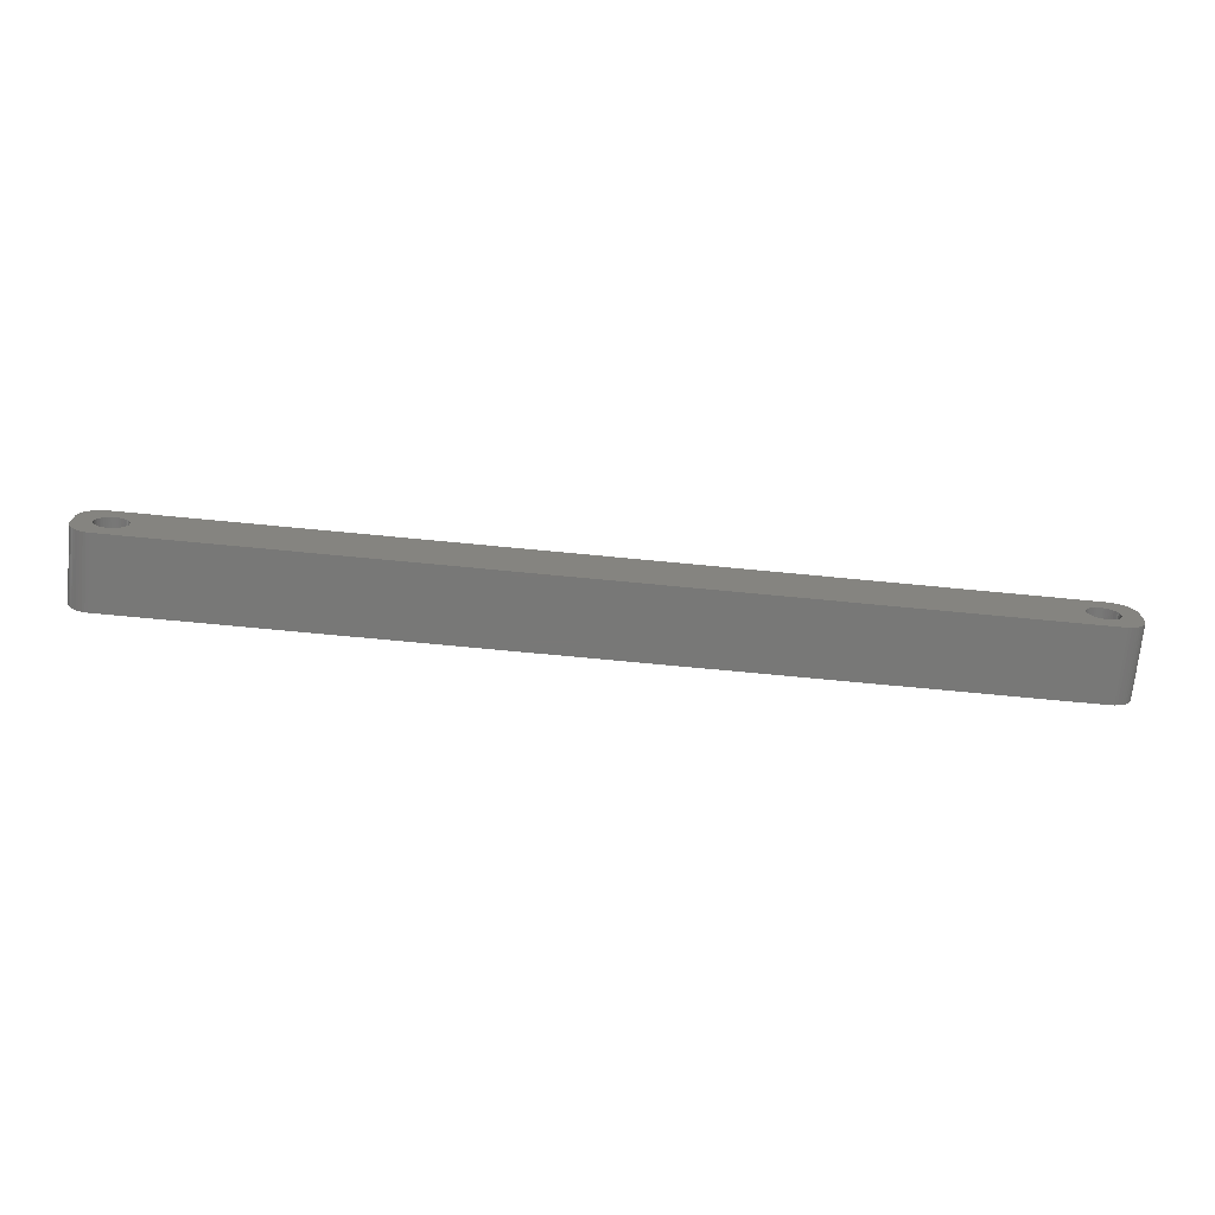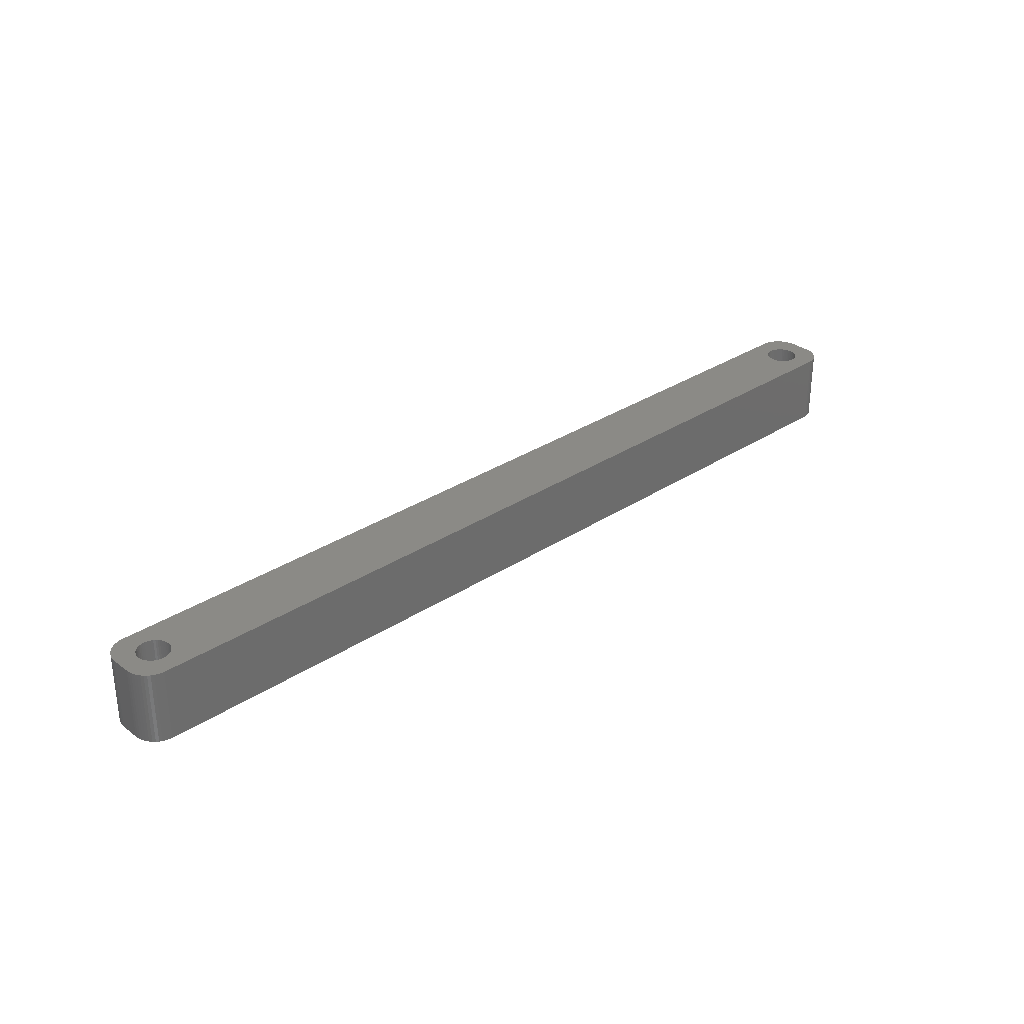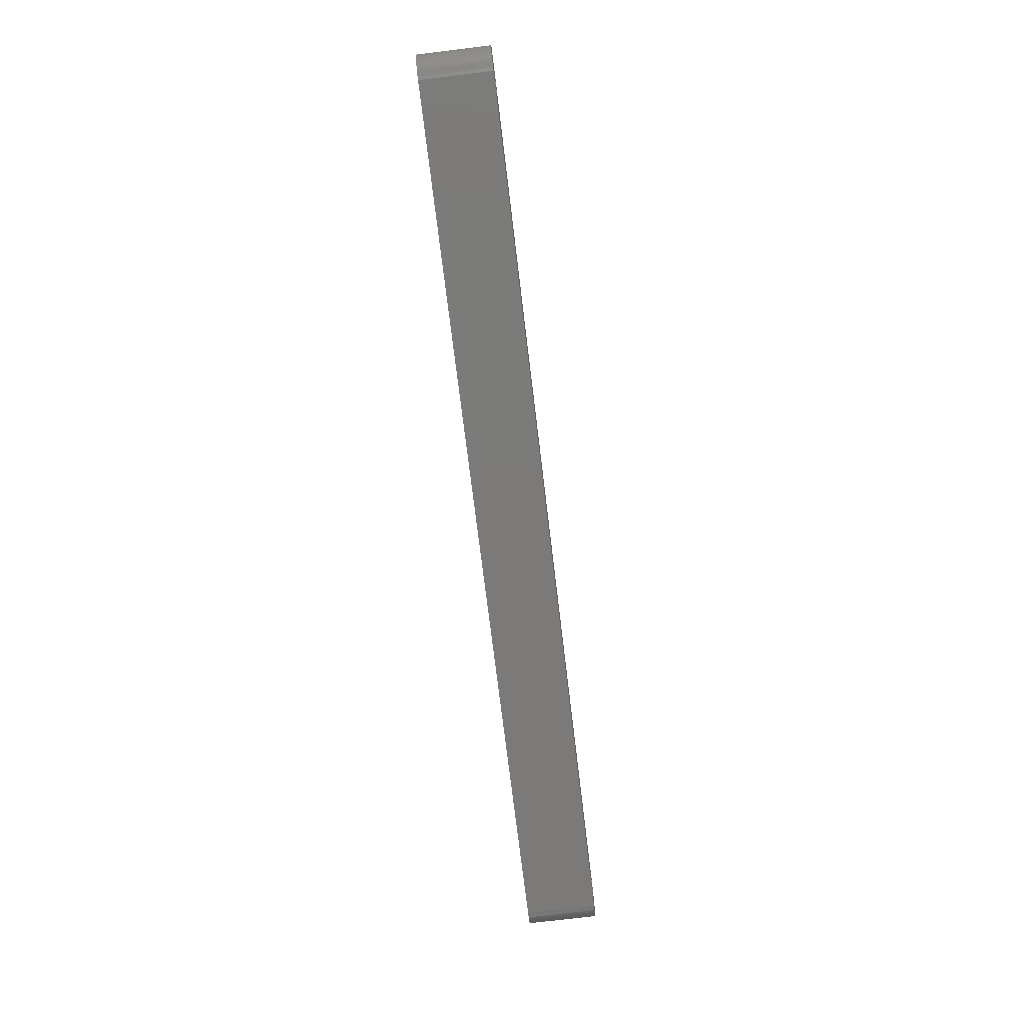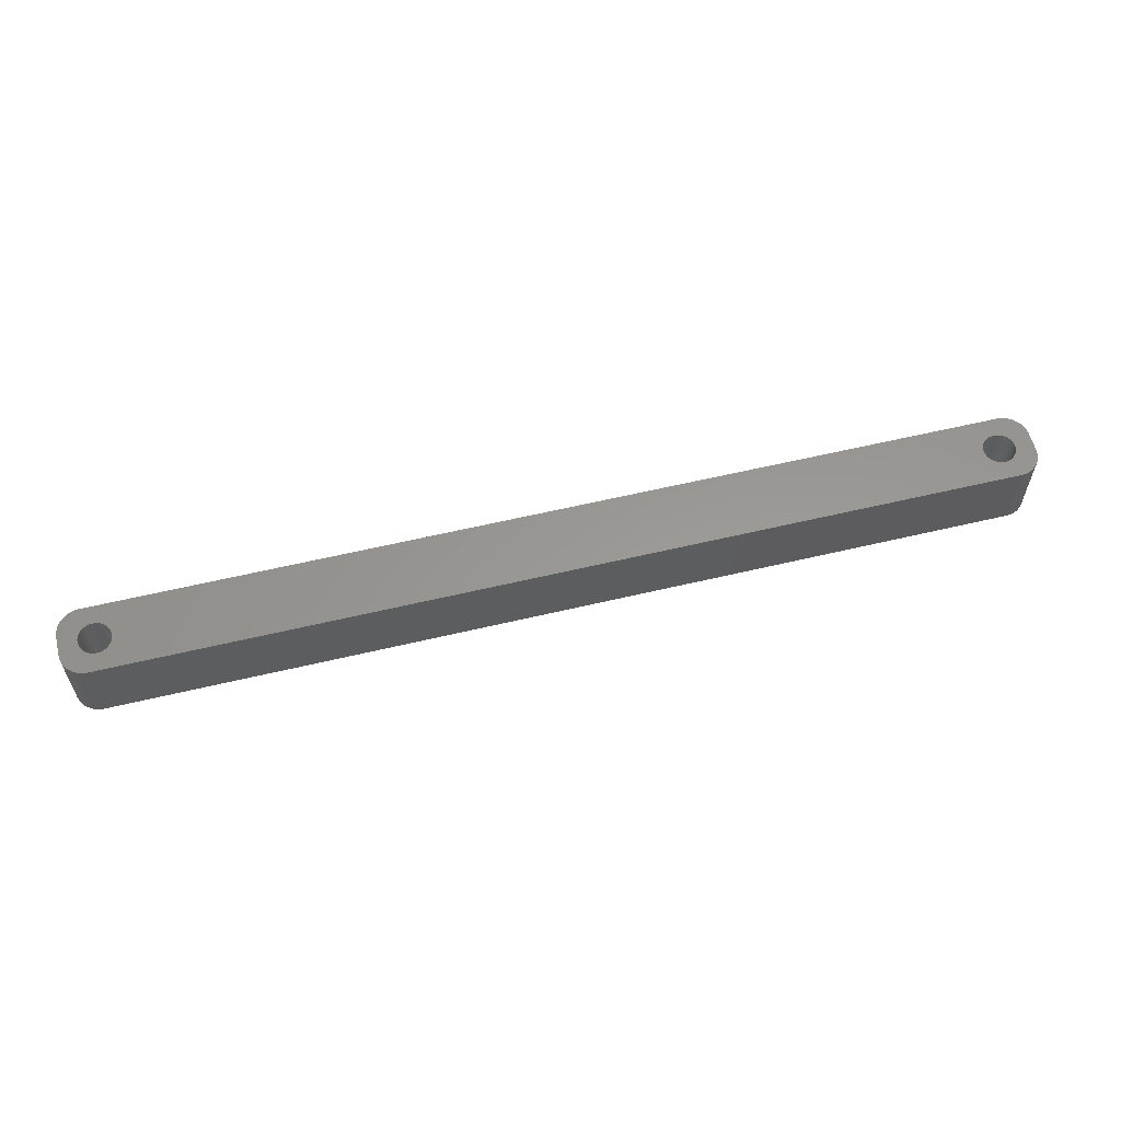
<metadata>
{"format":"stl","ext":"stl","renderer":"f3d","projection":"perspective","resolution":1024,"background":"white","views":[{"elev":-71.1,"azim":-5.5,"up":"+Y"},{"elev":31.0,"azim":-43.2,"up":"+Z"},{"elev":-73.8,"azim":96.9,"up":"+Y"},{"elev":59.1,"azim":166.2,"up":"+Z"}]}
</metadata>
<code>
# stl→obj: 304 verts, 612 faces
v -86.75 0 0
v -86.78 0.4073 15
v -86.78 0.4073 0
v -86.75 0 15
v -93.25 0 15
v -93.22 0.4073 0
v -93.22 0.4073 15
v -93.25 0 0
v -90.2 3.244 0
v -89.8 3.244 15
v -90.2 3.244 15
v -89.8 3.244 0
v -89.8 -3.244 0
v -90.2 -3.244 15
v -89.8 -3.244 15
v -90.2 -3.244 0
v -87.93 2.504 0
v -87.63 2.225 15
v -87.93 2.504 15
v -87.63 2.225 0
v -92.37 2.225 0
v -92.07 2.504 15
v -92.37 2.225 15
v -92.07 2.504 0
v -91.38 2.941 0
v -91 3.091 15
v -91.38 2.941 15
v -91 3.091 0
v -86.98 1.196 0
v -87.15 1.566 15
v -87.15 1.566 0
v -86.98 1.196 15
v -87.37 1.91 15
v -87.37 1.91 0
v -89 3.091 0
v -88.62 2.941 15
v -89 3.091 15
v -88.62 2.941 0
v -89.39 3.192 0
v -89.39 3.192 15
v -88.26 2.744 0
v -88.26 2.744 15
v -93.02 1.196 15
v -92.85 1.566 0
v -92.85 1.566 15
v -93.02 1.196 0
v -92.63 1.91 15
v -92.63 1.91 0
v -93.15 0.8082 15
v -93.15 0.8082 0
v -91.74 2.744 0
v -91.74 2.744 15
v -90.61 3.192 0
v -90.61 3.192 15
v -89.39 -3.192 0
v -89.39 -3.192 15
v -88.26 -2.744 0
v -88.62 -2.941 15
v -88.26 -2.744 15
v -88.62 -2.941 0
v -86.85 0.8082 0
v -86.85 0.8082 15
v 93.02 1.196 15
v 97 2 15
v 96.96 2.627 15
v 93.25 0 15
v 97 -2 15
v 92.85 1.566 15
v 96.84 3.243 15
v 93.22 -0.4073 15
v 96.65 3.841 15
v 93.15 -0.8082 15
v 92.63 1.91 15
v 96.38 4.409 15
v 93.02 -1.196 15
v 96.05 4.939 15
v 96.96 -2.627 15
v 92.37 2.225 15
v 95.64 5.423 15
v 92.85 -1.566 15
v 95.19 5.853 15
v 96.84 -3.243 15
v 92.07 2.504 15
v 94.68 6.222 15
v 96.65 -3.841 15
v 94.13 6.524 15
v 92.63 -1.91 15
v 91.74 2.744 15
v 93.55 6.755 15
v 96.38 -4.409 15
v 96.05 -4.939 15
v 93.22 0.4073 15
v 93.15 0.8082 15
v 92.94 6.911 15
v 91.38 2.941 15
v 92.31 6.99 15
v 91 3.091 15
v 90.61 3.192 15
v 90.2 3.244 15
v 89.8 3.244 15
v 89.39 3.192 15
v 89 3.091 15
v 88.62 2.941 15
v 88.26 2.744 15
v 87.93 2.504 15
v 87.63 2.225 15
v 86.78 0.4073 15
v 86.75 0 15
v 86.85 0.8082 15
v 86.98 1.196 15
v 87.15 1.566 15
v 87.37 1.91 15
v -92.31 6.99 15
v -92.94 6.911 15
v -93.55 6.755 15
v -94.13 6.524 15
v -94.68 6.222 15
v -95.19 5.853 15
v -95.64 5.423 15
v -96.05 4.939 15
v 92.37 -2.225 15
v 95.64 -5.423 15
v 95.19 -5.853 15
v 92.07 -2.504 15
v 94.68 -6.222 15
v 94.13 -6.524 15
v 91.74 -2.744 15
v 93.55 -6.755 15
v 92.94 -6.911 15
v 91.38 -2.941 15
v 92.31 -6.99 15
v 91 -3.091 15
v 90.61 -3.192 15
v 90.2 -3.244 15
v 89.8 -3.244 15
v 89.39 -3.192 15
v 89 -3.091 15
v 88.62 -2.941 15
v 88.26 -2.744 15
v 87.93 -2.504 15
v 87.63 -2.225 15
v 86.78 -0.4073 15
v -86.78 -0.4073 15
v 86.85 -0.8082 15
v -86.85 -0.8082 15
v 86.98 -1.196 15
v -86.98 -1.196 15
v 87.15 -1.566 15
v -87.15 -1.566 15
v 87.37 -1.91 15
v -87.37 -1.91 15
v -87.63 -2.225 15
v -92.31 -6.99 15
v -87.93 -2.504 15
v -89 -3.091 15
v -90.61 -3.192 15
v -91 -3.091 15
v -91.38 -2.941 15
v -92.94 -6.911 15
v -91.74 -2.744 15
v -94.13 -6.524 15
v -92.07 -2.504 15
v -95.19 -5.853 15
v -92.37 -2.225 15
v -96.05 -4.939 15
v -92.63 -1.91 15
v -96.65 -3.841 15
v -92.85 -1.566 15
v -96.96 -2.627 15
v -93.02 -1.196 15
v -97 -2 15
v -93.15 -0.8082 15
v -93.22 -0.4073 15
v -93.55 -6.755 15
v -96.38 4.409 15
v -96.65 3.841 15
v -97 2 15
v -96.84 3.243 15
v -96.96 2.627 15
v -94.68 -6.222 15
v -95.64 -5.423 15
v -96.38 -4.409 15
v -96.84 -3.243 15
v -86.78 -0.4073 0
v -86.98 -1.196 0
v -86.85 -0.8082 0
v -93.02 -1.196 0
v -92.85 -1.566 0
v 93.02 -1.196 0
v 97 -2 0
v 96.96 -2.627 0
v 93.25 0 0
v 97 2 0
v 92.85 -1.566 0
v 96.84 -3.243 0
v 93.22 0.4073 0
v 96.65 -3.841 0
v 93.15 0.8082 0
v 92.63 -1.91 0
v 96.38 -4.409 0
v 93.02 1.196 0
v 96.05 -4.939 0
v 96.96 2.627 0
v 92.37 -2.225 0
v 95.64 -5.423 0
v 92.85 1.566 0
v 95.19 -5.853 0
v 96.84 3.243 0
v 92.07 -2.504 0
v 94.68 -6.222 0
v 96.65 3.841 0
v 94.13 -6.524 0
v 92.63 1.91 0
v 91.74 -2.744 0
v 93.55 -6.755 0
v 96.38 4.409 0
v 96.05 4.939 0
v 93.22 -0.4073 0
v 93.15 -0.8082 0
v 92.94 -6.911 0
v 91.38 -2.941 0
v 92.31 -6.99 0
v 91 -3.091 0
v 90.61 -3.192 0
v 90.2 -3.244 0
v 89.8 -3.244 0
v 89.39 -3.192 0
v 89 -3.091 0
v 88.62 -2.941 0
v 88.26 -2.744 0
v 87.93 -2.504 0
v 87.63 -2.225 0
v 86.78 -0.4073 0
v 86.75 0 0
v 86.85 -0.8082 0
v 86.98 -1.196 0
v 87.15 -1.566 0
v -87.15 -1.566 0
v 87.37 -1.91 0
v -87.37 -1.91 0
v -87.63 -2.225 0
v -92.31 -6.99 0
v -87.93 -2.504 0
v -89 -3.091 0
v -90.61 -3.192 0
v -91 -3.091 0
v -91.38 -2.941 0
v -92.94 -6.911 0
v -91.74 -2.744 0
v -93.55 -6.755 0
v -94.13 -6.524 0
v -92.07 -2.504 0
v -94.68 -6.222 0
v -95.19 -5.853 0
v -92.37 -2.225 0
v -95.64 -5.423 0
v -96.05 -4.939 0
v -92.63 -1.91 0
v 92.37 2.225 0
v 95.64 5.423 0
v 95.19 5.853 0
v 92.07 2.504 0
v 94.68 6.222 0
v 94.13 6.524 0
v 91.74 2.744 0
v 93.55 6.755 0
v 92.94 6.911 0
v 91.38 2.941 0
v 92.31 6.99 0
v 91 3.091 0
v 90.61 3.192 0
v 90.2 3.244 0
v 89.8 3.244 0
v 89.39 3.192 0
v 89 3.091 0
v 88.62 2.941 0
v 88.26 2.744 0
v 87.93 2.504 0
v 87.63 2.225 0
v 86.78 0.4073 0
v 86.85 0.8082 0
v 86.98 1.196 0
v 87.15 1.566 0
v 87.37 1.91 0
v -92.31 6.99 0
v -92.94 6.911 0
v -94.13 6.524 0
v -95.19 5.853 0
v -96.05 4.939 0
v -96.65 3.841 0
v -96.96 2.627 0
v -97 2 0
v -93.55 6.755 0
v -96.38 -4.409 0
v -96.65 -3.841 0
v -97 -2 0
v -96.84 -3.243 0
v -96.96 -2.627 0
v -94.68 6.222 0
v -95.64 5.423 0
v -93.15 -0.8082 0
v -93.22 -0.4073 0
v -96.38 4.409 0
v -96.84 3.243 0
f 1 2 3
f 2 1 4
f 5 6 7
f 6 5 8
f 9 10 11
f 10 9 12
f 13 14 15
f 14 13 16
f 17 18 19
f 18 17 20
f 21 22 23
f 22 21 24
f 25 26 27
f 26 25 28
f 29 30 31
f 30 29 32
f 31 33 34
f 33 31 30
f 35 36 37
f 36 35 38
f 39 37 40
f 37 39 35
f 41 19 42
f 19 41 17
f 43 44 45
f 44 43 46
f 47 21 23
f 21 47 48
f 49 46 43
f 46 49 50
f 51 27 52
f 27 51 25
f 53 11 54
f 11 53 9
f 55 15 56
f 15 55 13
f 57 58 59
f 58 57 60
f 61 32 29
f 32 61 62
f 3 62 61
f 62 3 2
f 34 18 20
f 18 34 33
f 12 40 10
f 40 12 39
f 38 42 36
f 42 38 41
f 45 48 47
f 48 45 44
f 7 50 49
f 50 7 6
f 63 64 65
f 64 66 67
f 68 65 69
f 70 67 66
f 68 69 71
f 72 67 70
f 73 71 74
f 75 67 72
f 73 74 76
f 67 75 77
f 78 76 79
f 80 77 75
f 78 79 81
f 77 80 82
f 83 81 84
f 82 80 85
f 83 84 86
f 87 85 80
f 88 86 89
f 85 87 90
f 90 87 91
f 64 92 66
f 64 93 92
f 64 63 93
f 88 89 94
f 65 68 63
f 71 73 68
f 76 78 73
f 95 94 96
f 81 83 78
f 86 88 83
f 94 95 88
f 96 97 95
f 96 98 97
f 96 99 98
f 96 100 99
f 96 101 100
f 96 102 101
f 96 103 102
f 96 104 103
f 96 105 104
f 96 106 105
f 107 4 108
f 2 107 109
f 62 109 110
f 32 110 111
f 30 111 112
f 33 112 106
f 18 106 96
f 107 2 4
f 109 62 2
f 110 32 62
f 111 30 32
f 112 33 30
f 106 18 33
f 113 18 96
f 18 113 19
f 19 113 42
f 42 113 36
f 36 113 37
f 37 113 40
f 40 113 10
f 10 113 11
f 113 54 11
f 113 26 54
f 113 27 26
f 114 27 113
f 27 114 52
f 115 52 114
f 116 52 115
f 52 116 22
f 117 22 116
f 118 22 117
f 22 118 23
f 119 23 118
f 120 23 119
f 23 120 47
f 121 91 87
f 91 121 122
f 122 121 123
f 124 123 121
f 123 124 125
f 125 124 126
f 127 126 124
f 126 127 128
f 128 127 129
f 130 129 127
f 129 130 131
f 132 131 130
f 133 131 132
f 134 131 133
f 135 131 134
f 136 131 135
f 137 131 136
f 138 131 137
f 139 131 138
f 140 131 139
f 141 131 140
f 4 142 108
f 143 142 4
f 142 143 144
f 145 144 143
f 144 145 146
f 147 146 145
f 146 147 148
f 149 148 147
f 148 149 150
f 151 150 149
f 150 151 141
f 152 141 151
f 141 152 131
f 153 152 154
f 153 154 59
f 153 59 58
f 153 58 155
f 153 155 56
f 153 56 15
f 153 15 14
f 152 153 131
f 156 153 14
f 157 153 156
f 158 153 157
f 159 158 160
f 161 160 162
f 163 162 164
f 165 164 166
f 167 166 168
f 158 159 153
f 169 168 170
f 171 170 172
f 171 172 173
f 171 173 5
f 160 174 159
f 175 47 120
f 176 47 175
f 171 5 177
f 47 176 45
f 170 171 169
f 178 45 176
f 160 161 174
f 179 45 178
f 162 180 161
f 45 179 43
f 162 163 180
f 177 43 179
f 164 181 163
f 43 177 49
f 164 165 181
f 49 177 7
f 166 182 165
f 7 177 5
f 166 167 182
f 168 183 167
f 168 169 183
f 24 52 22
f 52 24 51
f 28 54 26
f 54 28 53
f 184 4 1
f 4 184 143
f 185 145 186
f 145 185 147
f 186 143 184
f 143 186 145
f 168 187 170
f 187 168 188
f 189 190 191
f 190 192 193
f 194 191 195
f 196 193 192
f 194 195 197
f 198 193 196
f 199 197 200
f 201 193 198
f 199 200 202
f 193 201 203
f 204 202 205
f 206 203 201
f 204 205 207
f 203 206 208
f 209 207 210
f 208 206 211
f 209 210 212
f 213 211 206
f 214 212 215
f 211 213 216
f 216 213 217
f 190 218 192
f 190 219 218
f 190 189 219
f 214 215 220
f 191 194 189
f 197 199 194
f 202 204 199
f 221 220 222
f 207 209 204
f 212 214 209
f 220 221 214
f 222 223 221
f 222 224 223
f 222 225 224
f 222 226 225
f 222 227 226
f 222 228 227
f 222 229 228
f 222 230 229
f 222 231 230
f 222 232 231
f 233 1 234
f 184 233 235
f 186 235 236
f 185 236 237
f 238 237 239
f 240 239 232
f 241 232 222
f 233 184 1
f 235 186 184
f 236 185 186
f 237 238 185
f 239 240 238
f 232 241 240
f 242 241 222
f 241 242 243
f 243 242 57
f 57 242 60
f 60 242 244
f 244 242 55
f 55 242 13
f 13 242 16
f 242 245 16
f 242 246 245
f 242 247 246
f 248 247 242
f 247 248 249
f 250 249 248
f 251 249 250
f 249 251 252
f 253 252 251
f 254 252 253
f 252 254 255
f 256 255 254
f 257 255 256
f 255 257 258
f 259 217 213
f 217 259 260
f 260 259 261
f 262 261 259
f 261 262 263
f 263 262 264
f 265 264 262
f 264 265 266
f 266 265 267
f 268 267 265
f 267 268 269
f 270 269 268
f 271 269 270
f 272 269 271
f 273 269 272
f 274 269 273
f 275 269 274
f 276 269 275
f 277 269 276
f 278 269 277
f 279 269 278
f 1 280 234
f 3 280 1
f 280 3 281
f 61 281 3
f 281 61 282
f 29 282 61
f 282 29 283
f 31 283 29
f 283 31 284
f 34 284 31
f 284 34 279
f 20 279 34
f 279 20 269
f 285 20 17
f 285 17 41
f 285 41 38
f 285 38 35
f 285 35 39
f 285 39 12
f 285 12 9
f 20 285 269
f 53 285 9
f 28 285 53
f 25 285 28
f 286 25 51
f 287 51 24
f 288 24 21
f 289 21 48
f 290 48 44
f 25 286 285
f 291 44 46
f 292 46 50
f 292 50 6
f 292 6 8
f 51 293 286
f 294 258 257
f 295 258 294
f 292 8 296
f 258 295 188
f 46 292 291
f 297 188 295
f 51 287 293
f 298 188 297
f 24 299 287
f 188 298 187
f 24 288 299
f 296 187 298
f 21 300 288
f 187 296 301
f 21 289 300
f 301 296 302
f 48 303 289
f 302 296 8
f 48 290 303
f 44 304 290
f 44 291 304
f 243 59 154
f 59 243 57
f 170 301 172
f 301 170 187
f 241 154 152
f 154 241 243
f 244 56 155
f 56 244 55
f 60 155 58
f 155 60 244
f 238 147 185
f 147 238 149
f 240 149 238
f 149 240 151
f 16 156 14
f 156 16 245
f 246 158 157
f 158 246 247
f 245 157 156
f 157 245 246
f 164 258 166
f 258 164 255
f 252 164 162
f 164 252 255
f 172 302 173
f 302 172 301
f 173 8 5
f 8 173 302
f 241 151 240
f 151 241 152
f 247 160 158
f 160 247 249
f 249 162 160
f 162 249 252
f 166 188 168
f 188 166 258
f 198 63 201
f 63 198 93
f 192 92 196
f 92 192 66
f 273 99 100
f 99 273 272
f 262 78 83
f 78 262 259
f 112 279 106
f 279 112 284
f 277 103 104
f 103 277 276
f 141 239 150
f 239 141 232
f 201 68 206
f 68 201 63
f 206 73 213
f 73 206 68
f 270 95 97
f 95 270 268
f 271 97 98
f 97 271 270
f 265 83 88
f 83 265 262
f 109 282 110
f 282 109 281
f 110 283 111
f 283 110 282
f 108 280 107
f 280 108 234
f 278 104 105
f 104 278 277
f 221 132 130
f 132 221 223
f 204 87 199
f 87 204 121
f 209 127 124
f 127 209 214
f 199 80 194
f 80 199 87
f 230 140 139
f 140 230 231
f 227 137 136
f 137 227 228
f 150 237 148
f 237 150 239
f 213 78 259
f 78 213 73
f 272 98 99
f 98 272 271
f 268 88 95
f 88 268 265
f 142 234 108
f 234 142 233
f 107 281 109
f 281 107 280
f 274 100 101
f 100 274 273
f 275 101 102
f 101 275 274
f 224 134 133
f 134 224 225
f 223 133 132
f 133 223 224
f 204 124 121
f 124 204 209
f 189 72 219
f 72 189 75
f 218 66 192
f 66 218 70
f 194 75 189
f 75 194 80
f 226 136 135
f 136 226 227
f 229 139 138
f 139 229 230
f 228 138 137
f 138 228 229
f 225 135 134
f 135 225 226
f 231 141 140
f 141 231 232
f 148 236 146
f 236 148 237
f 144 233 142
f 233 144 235
f 196 93 198
f 93 196 92
f 111 284 112
f 284 111 283
f 279 105 106
f 105 279 278
f 276 102 103
f 102 276 275
f 214 130 127
f 130 214 221
f 219 70 218
f 70 219 72
f 146 235 144
f 235 146 236
f 296 177 292
f 177 296 171
f 298 171 296
f 171 298 169
f 248 153 159
f 153 248 242
f 269 113 96
f 113 269 285
f 242 131 153
f 131 242 222
f 292 179 291
f 179 292 177
f 90 197 85
f 197 90 200
f 251 174 161
f 174 251 250
f 256 163 181
f 163 256 254
f 67 193 64
f 193 67 190
f 85 195 82
f 195 85 197
f 71 216 74
f 216 71 211
f 69 211 71
f 211 69 208
f 260 81 79
f 81 260 261
f 264 89 86
f 89 264 266
f 266 94 89
f 94 266 267
f 267 96 94
f 96 267 269
f 287 117 116
f 117 287 299
f 286 115 114
f 115 286 293
f 295 183 297
f 183 295 167
f 256 165 257
f 165 256 181
f 294 167 295
f 167 294 182
f 250 159 174
f 159 250 248
f 254 180 163
f 180 254 253
f 77 190 67
f 190 77 191
f 91 200 90
f 200 91 202
f 210 123 125
f 123 210 207
f 122 202 91
f 202 122 205
f 215 126 128
f 126 215 212
f 222 129 131
f 129 222 220
f 76 260 79
f 260 76 217
f 74 217 76
f 217 74 216
f 261 84 81
f 84 261 263
f 263 86 84
f 86 263 264
f 285 114 113
f 114 285 286
f 291 178 304
f 178 291 179
f 304 176 290
f 176 304 178
f 297 169 298
f 169 297 183
f 257 182 294
f 182 257 165
f 253 161 180
f 161 253 251
f 82 191 77
f 191 82 195
f 207 122 123
f 122 207 205
f 212 125 126
f 125 212 210
f 220 128 129
f 128 220 215
f 288 119 118
f 119 288 300
f 299 118 117
f 118 299 288
f 293 116 115
f 116 293 287
f 303 120 289
f 120 303 175
f 289 119 300
f 119 289 120
f 290 175 303
f 175 290 176
f 65 208 69
f 208 65 203
f 64 203 65
f 203 64 193

</code>
